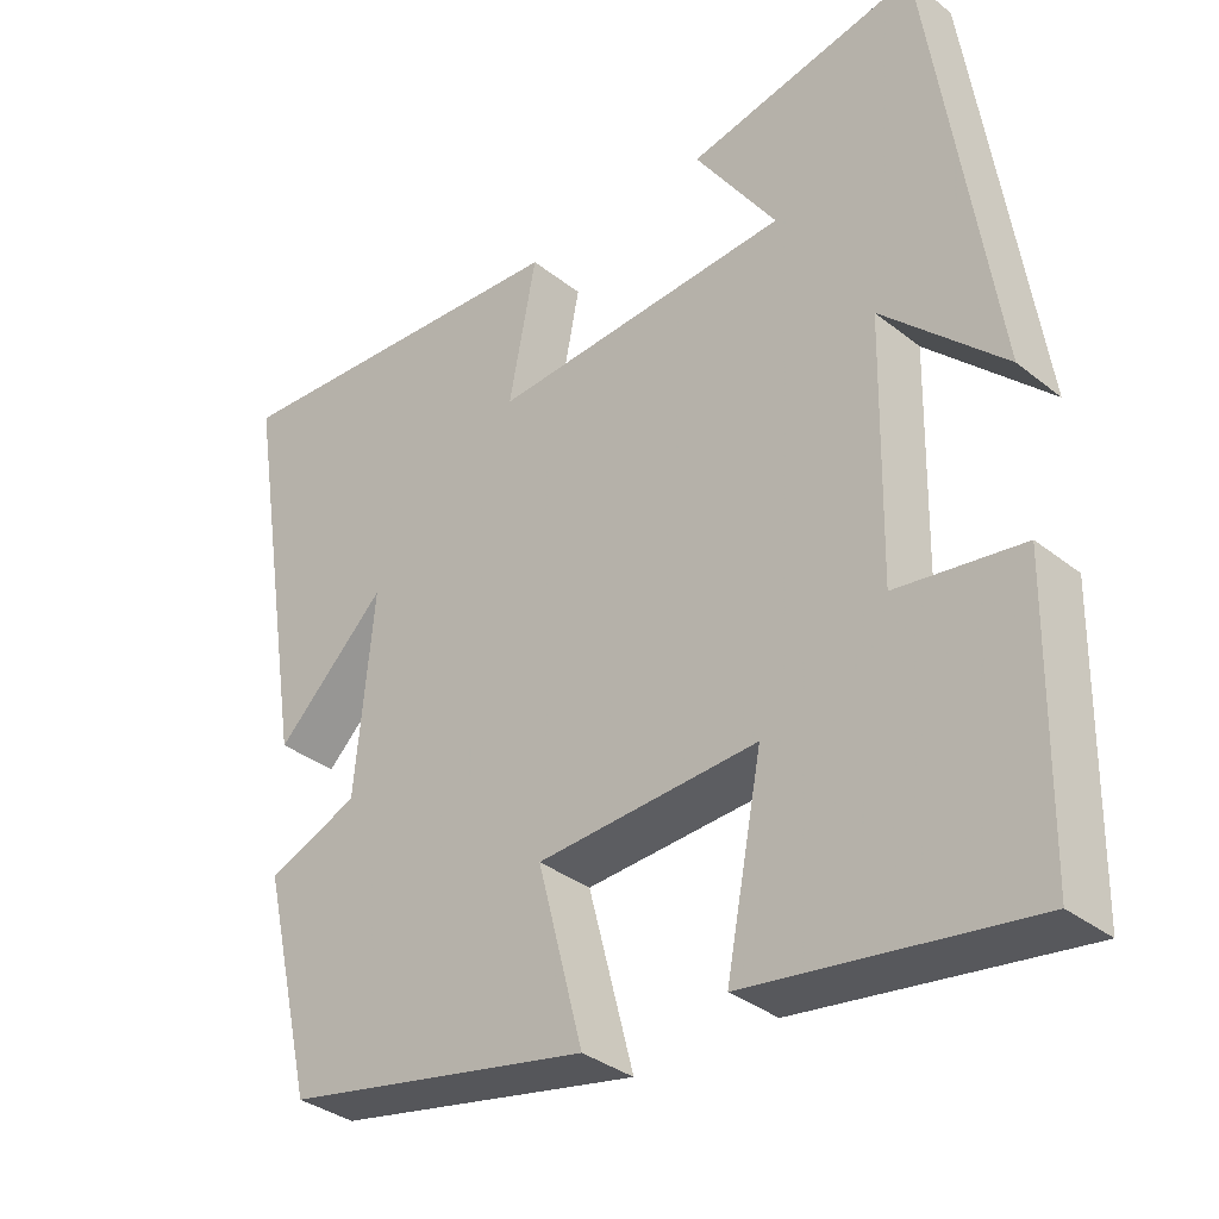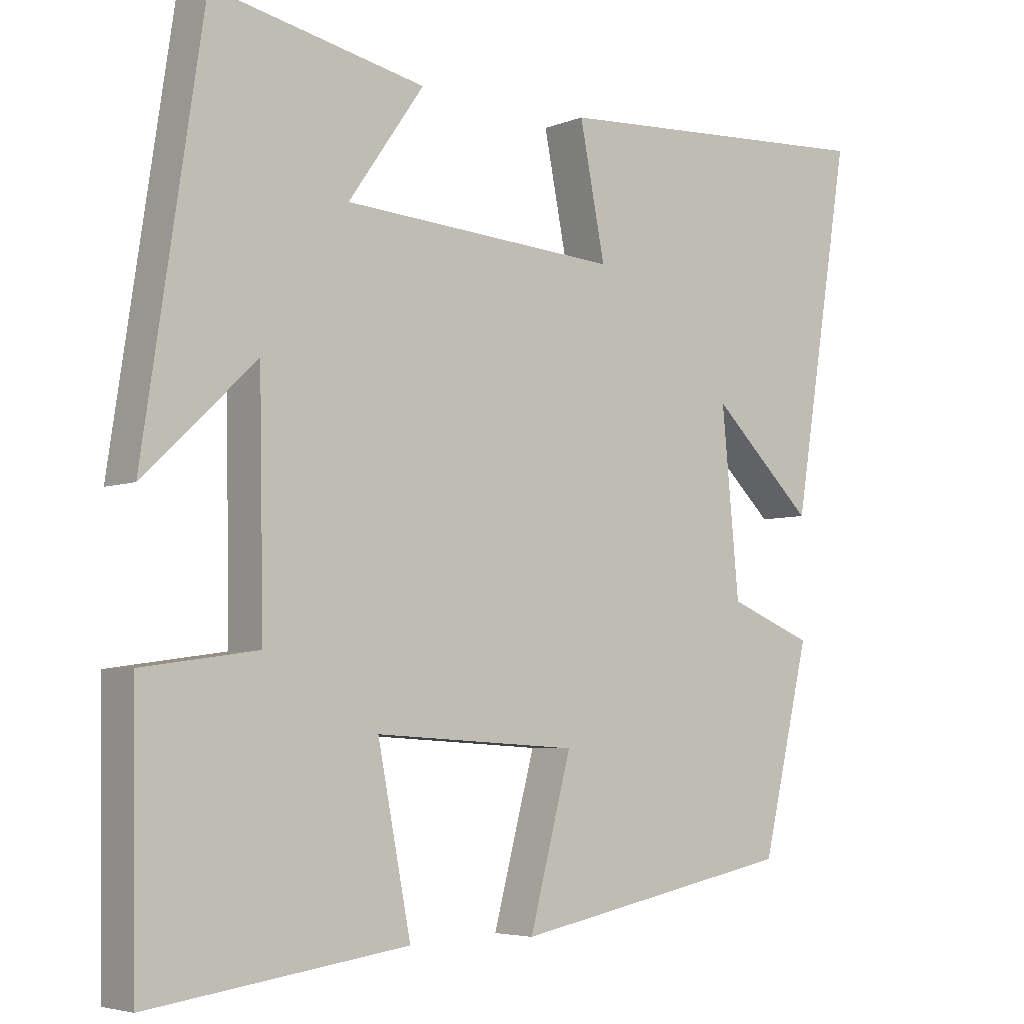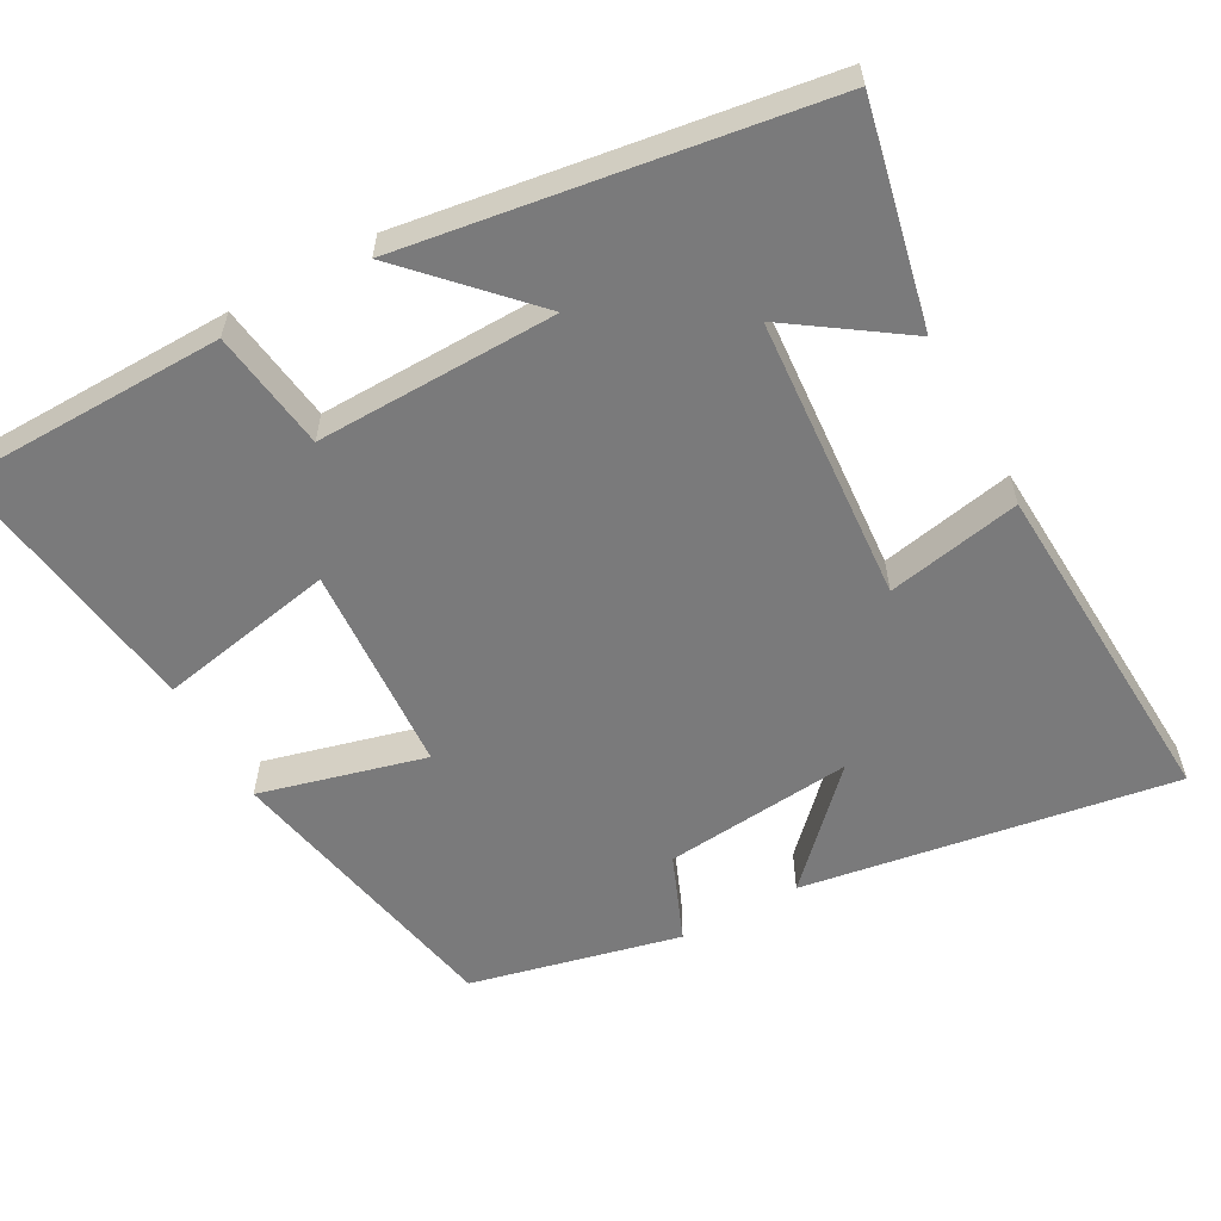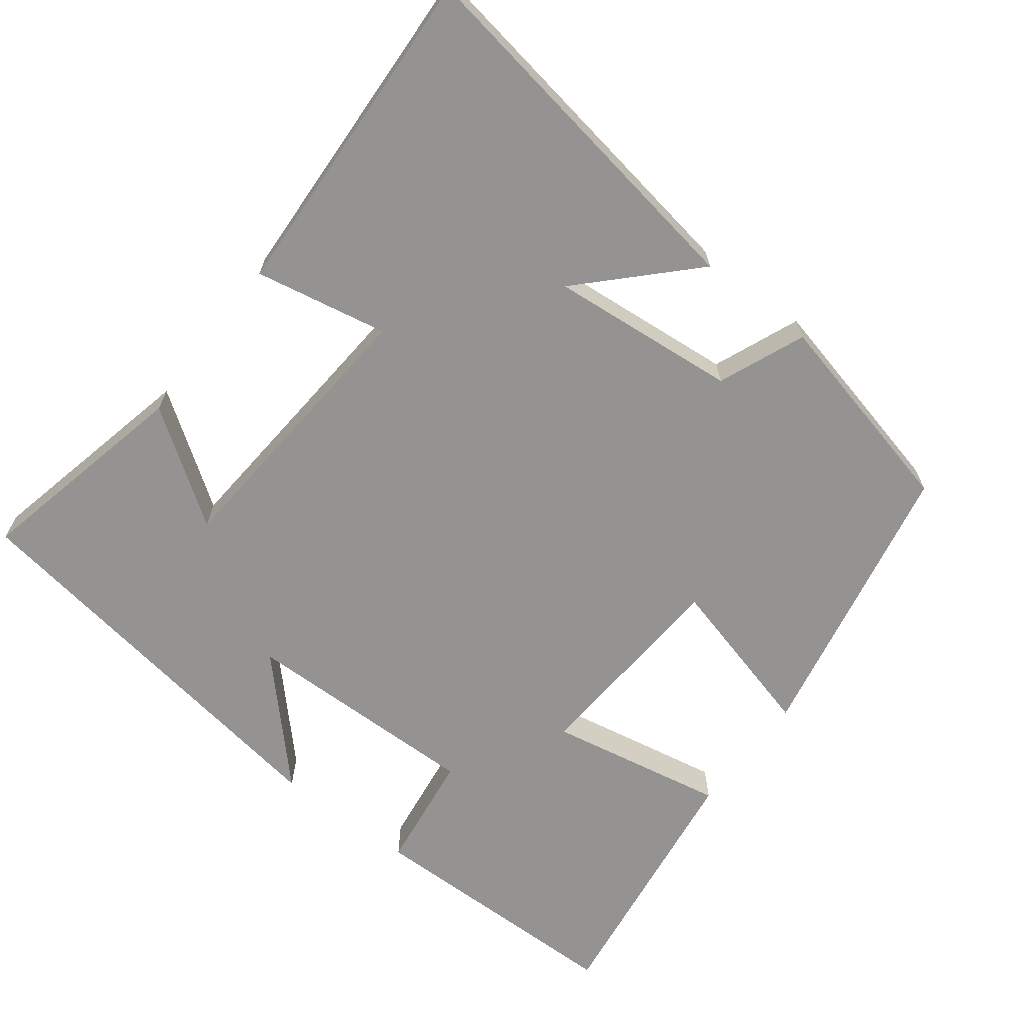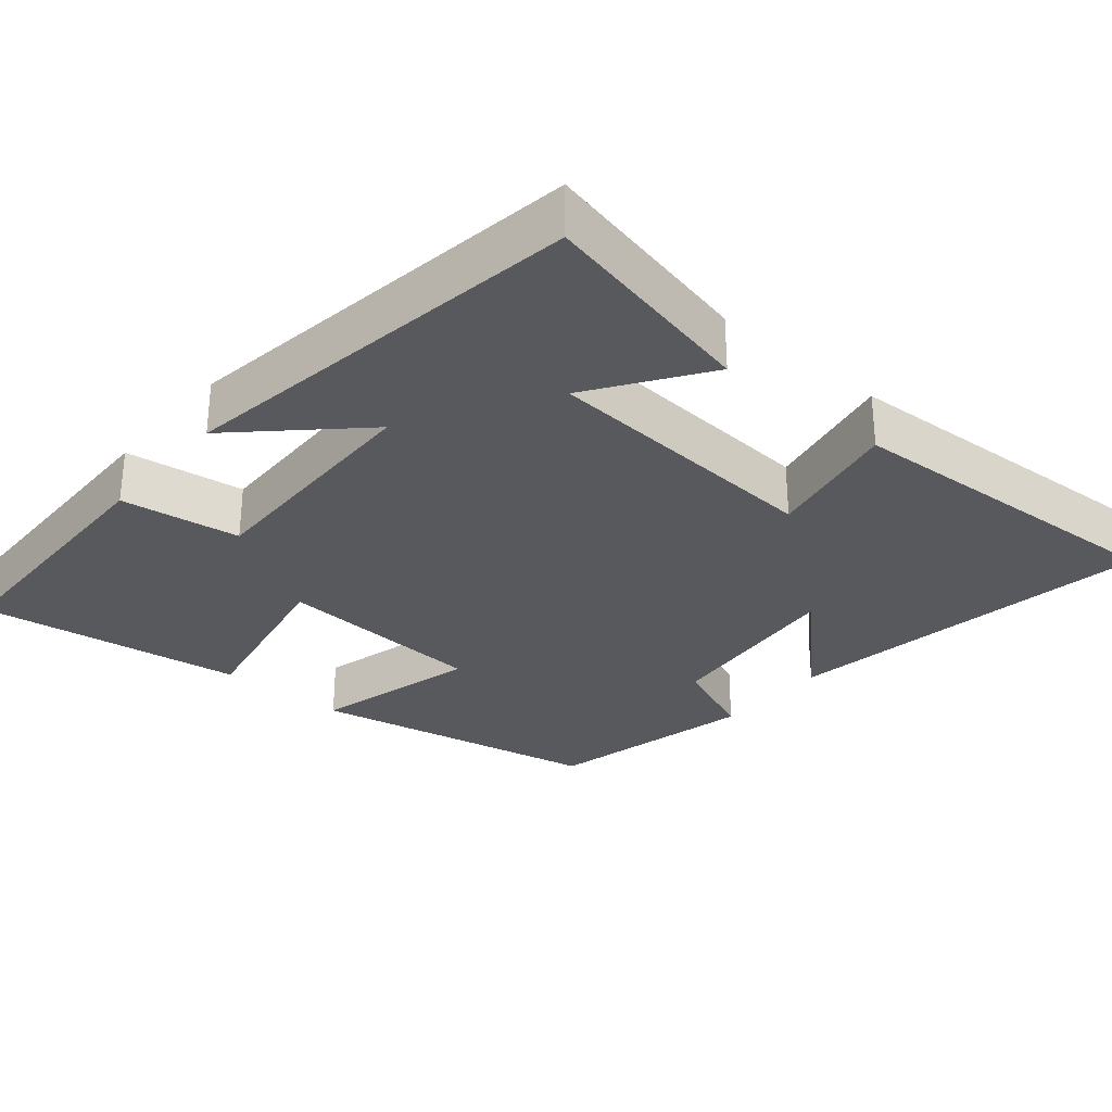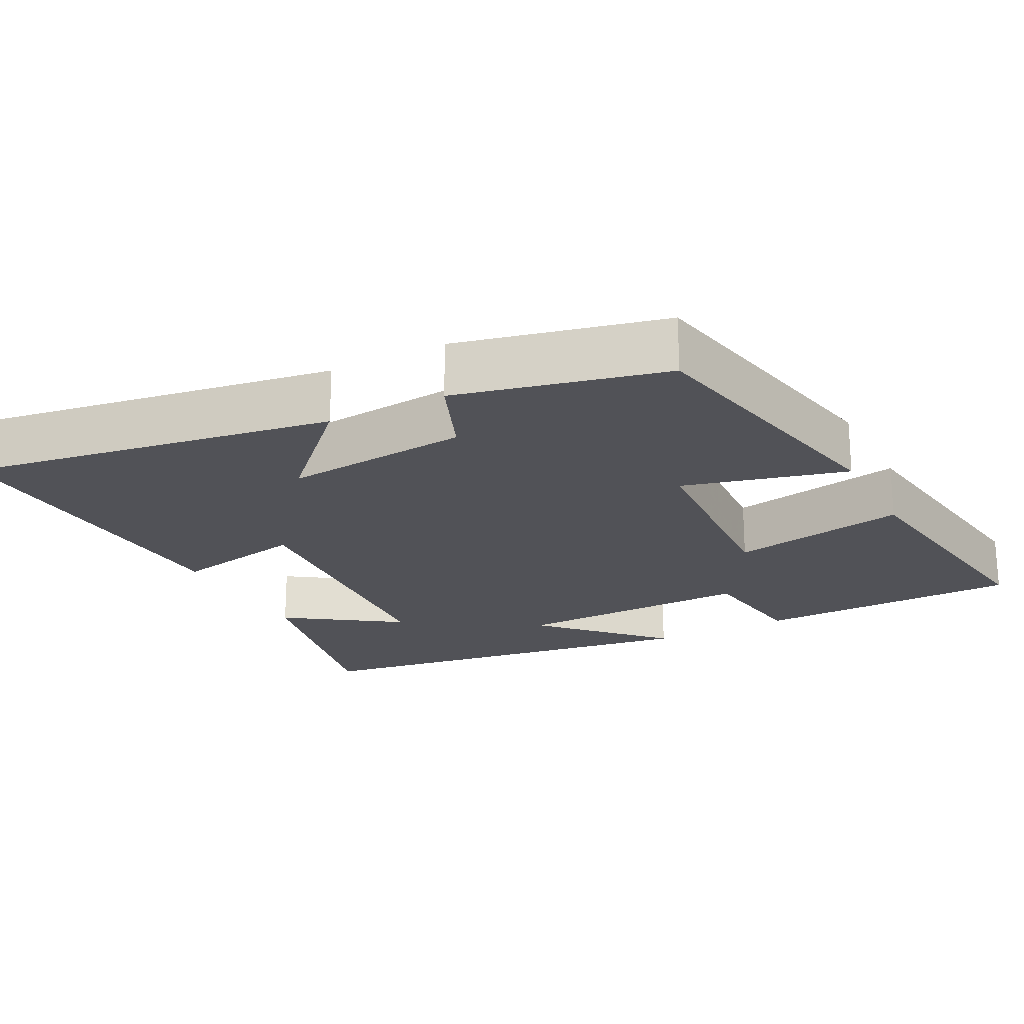
<metadata>
{"format":"obj","ext":"obj","renderer":"f3d","projection":"perspective","resolution":1024,"background":"white","views":[{"elev":-34.3,"azim":-136.7,"up":"+Z"},{"elev":-4.8,"azim":-38.5,"up":"+Z"},{"elev":-58.1,"azim":-61.1,"up":"+Y"},{"elev":-66.8,"azim":52.5,"up":"+Y"},{"elev":-30.1,"azim":-40.1,"up":"+Y"},{"elev":-21.4,"azim":117.6,"up":"+Y"}]}
</metadata>
<code>
v 0.434 0.07 -0.422
v 0.042 0.07 -0.5
v 0.1 0.07 -0.278
v -0.182 0.07 -0.26
v -0.136 0.07 -0.5
v -0.494 0.07 -0.55
v -0.5 0.07 -0.189
v -0.339 0.07 -0.167
v -0.345 0.07 0.157
v -0.5 0.07 0.009
v -0.417 0.07 0.565
v -0.122 0.07 0.5
v -0.227 0.07 0.348
v 0.157 0.07 0.32
v 0.122 0.07 0.5
v 0.58 0.07 0.524
v 0.5 0.07 0.024
v 0.359 0.07 0.162
v 0.383 0.07 -0.092
v 0.5 0.07 -0.14
v 0.434 0 -0.422
v 0.042 0 -0.5
v 0.1 0 -0.278
v -0.182 0 -0.26
v -0.136 0 -0.5
v -0.494 0 -0.55
v -0.5 0 -0.189
v -0.339 0 -0.167
v -0.345 0 0.157
v -0.5 0 0.009
v -0.417 0 0.565
v -0.122 0 0.5
v -0.227 0 0.348
v 0.157 0 0.32
v 0.122 0 0.5
v 0.58 0 0.524
v 0.5 0 0.024
v 0.359 0 0.162
v 0.383 0 -0.092
v 0.5 0 -0.14
f 19 20 1 2
f 18 19 2 3
f 15 16 17 18
f 14 15 18
f 13 14 18 3
f 10 11 12 13
f 9 10 13
f 8 9 13 3
f 7 8 3 4
f 4 5 6 7
f 22 21 40 39
f 23 22 39 38
f 38 37 36 35
f 38 35 34
f 23 38 34 33
f 33 32 31 30
f 33 30 29
f 23 33 29 28
f 24 23 28 27
f 27 26 25 24
f 1 21 22 2
f 2 22 23 3
f 3 23 24 4
f 4 24 25 5
f 5 25 26 6
f 6 26 27 7
f 7 27 28 8
f 8 28 29 9
f 9 29 30 10
f 10 30 31 11
f 11 31 32 12
f 12 32 33 13
f 13 33 34 14
f 14 34 35 15
f 15 35 36 16
f 16 36 37 17
f 17 37 38 18
f 18 38 39 19
f 19 39 40 20
f 20 40 21 1

</code>
